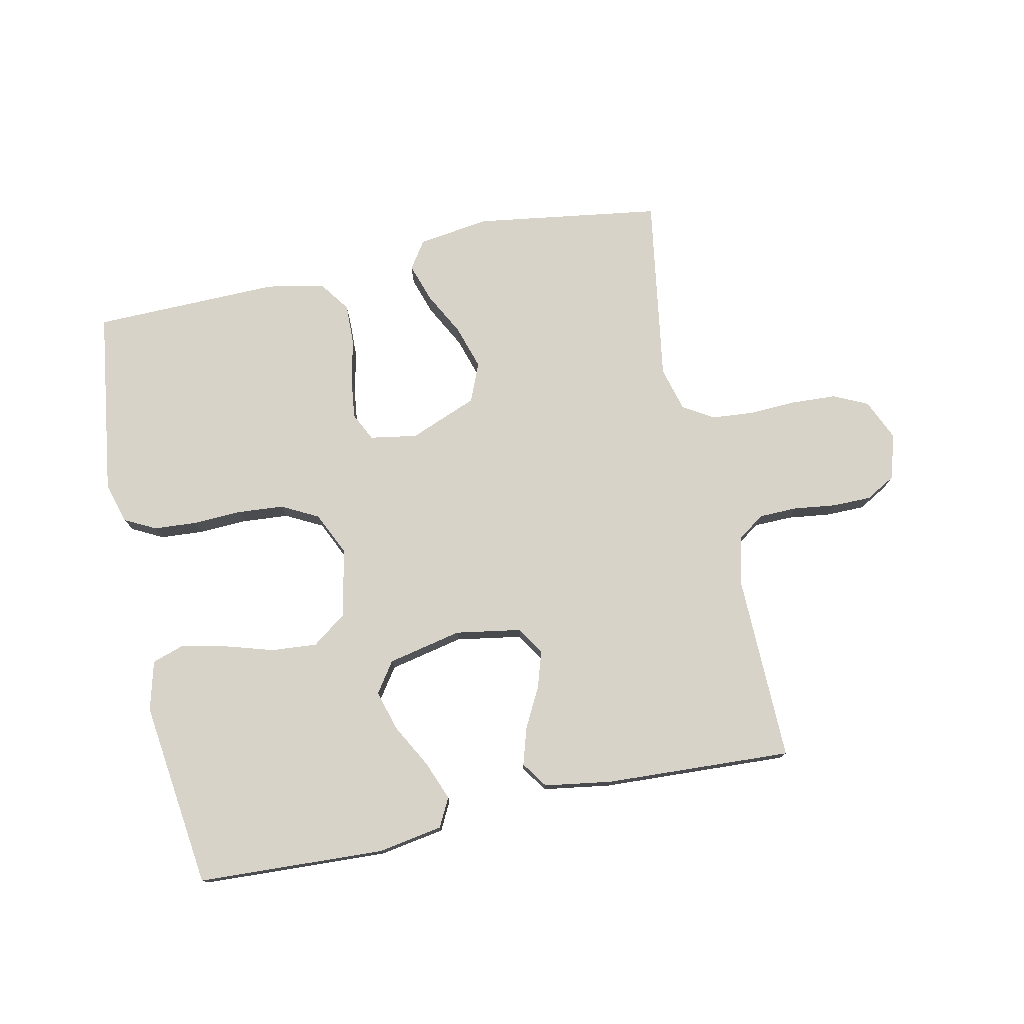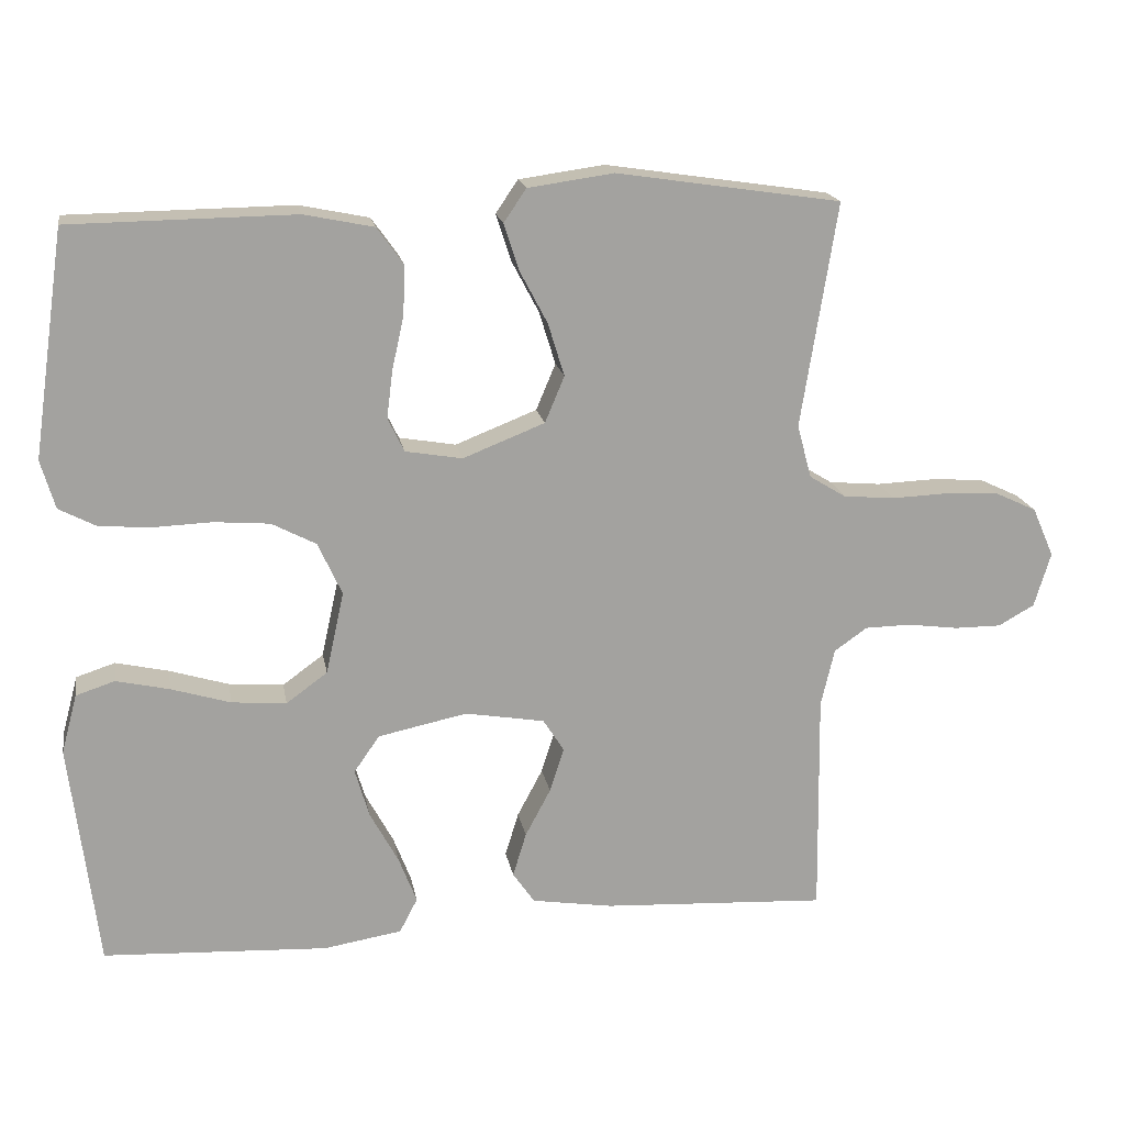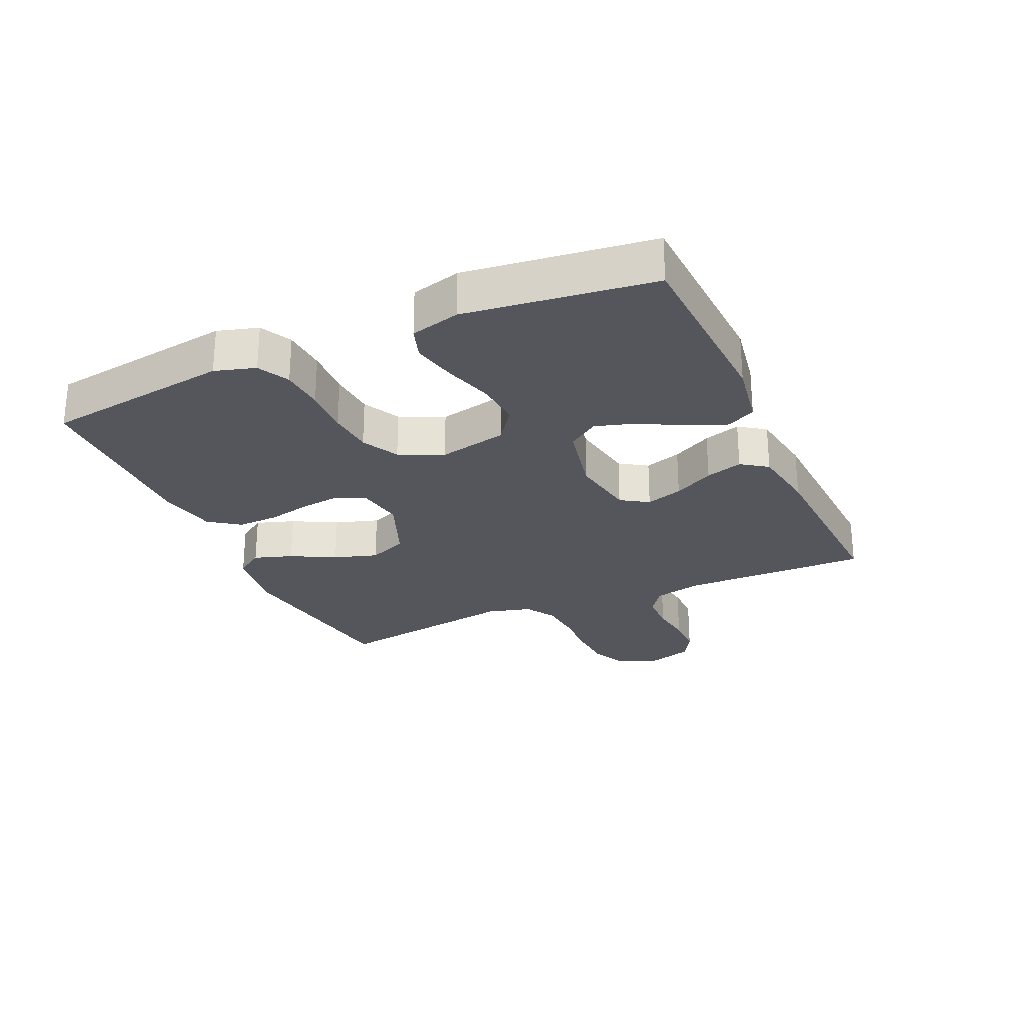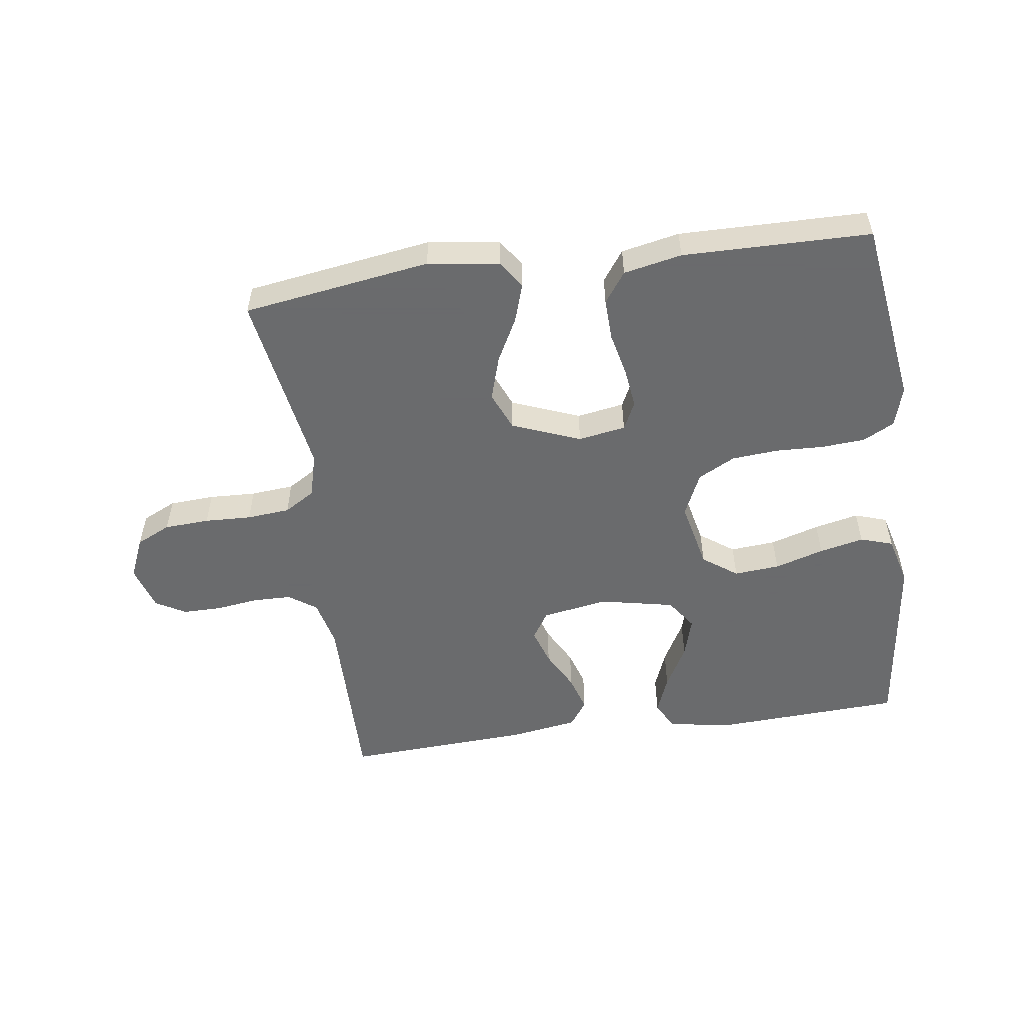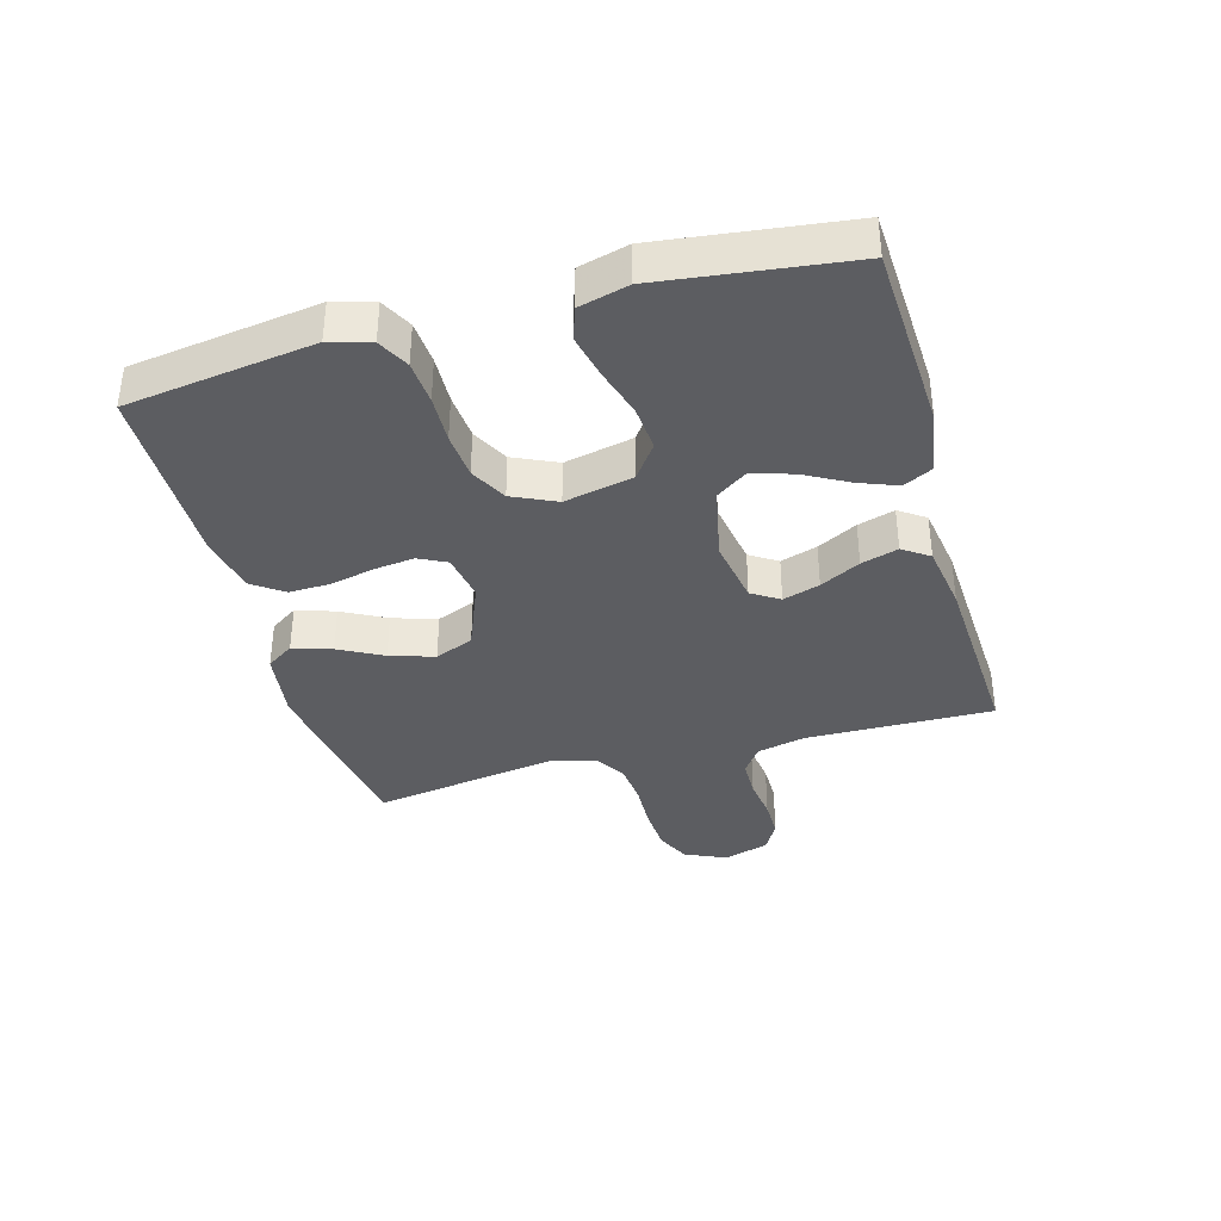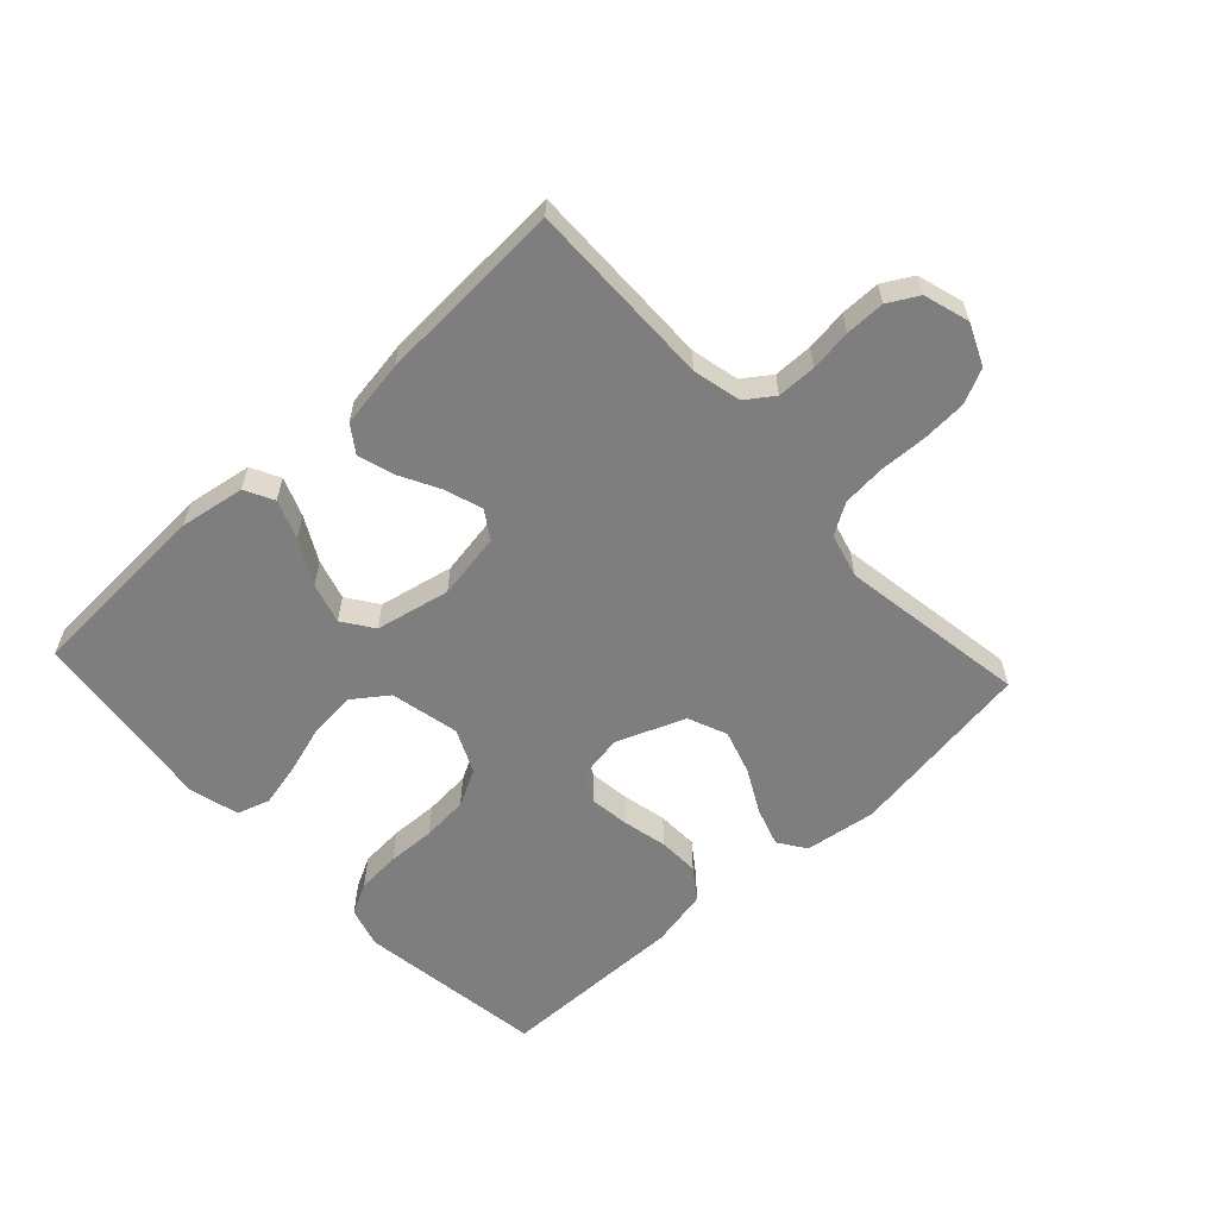
<metadata>
{"format":"obj","ext":"obj","renderer":"f3d","projection":"perspective","resolution":1024,"background":"white","views":[{"elev":76.6,"azim":167.8,"up":"+Y"},{"elev":17.9,"azim":170.1,"up":"+Z"},{"elev":-26.2,"azim":114.0,"up":"+Y"},{"elev":-53.2,"azim":8.0,"up":"+Y"},{"elev":-36.8,"azim":105.5,"up":"+Y"},{"elev":-59.4,"azim":-137.2,"up":"+Y"}]}
</metadata>
<code>
v 0.5 0.07 -0.5
v 0.2 0.07 -0.515
v 0.096 0.07 -0.498
v 0.072 0.07 -0.452
v 0.096 0.07 -0.39
v 0.134 0.07 -0.32
v 0.153 0.07 -0.255
v 0.119 0.07 -0.206
v 0 0.07 -0.181
v -0.106 0.07 -0.199
v -0.134 0.07 -0.243
v -0.115 0.07 -0.302
v -0.081 0.07 -0.366
v -0.063 0.07 -0.425
v -0.092 0.07 -0.467
v -0.2 0.07 -0.484
v -0.5 0.07 -0.5
v -0.496 0.07 -0.2
v -0.514 0.07 -0.123
v -0.558 0.07 -0.092
v -0.62 0.07 -0.091
v -0.687 0.07 -0.1
v -0.75 0.07 -0.1
v -0.798 0.07 -0.073
v -0.82 0.07 0
v -0.791 0.07 0.066
v -0.736 0.07 0.092
v -0.664 0.07 0.096
v -0.589 0.07 0.093
v -0.52 0.07 0.099
v -0.471 0.07 0.129
v -0.452 0.07 0.2
v -0.5 0.07 0.5
v -0.2 0.07 0.545
v -0.086 0.07 0.529
v -0.056 0.07 0.485
v -0.076 0.07 0.423
v -0.113 0.07 0.353
v -0.135 0.07 0.282
v -0.109 0.07 0.22
v 0 0.07 0.177
v 0.076 0.07 0.19
v 0.098 0.07 0.235
v 0.09 0.07 0.299
v 0.074 0.07 0.37
v 0.072 0.07 0.436
v 0.107 0.07 0.485
v 0.2 0.07 0.504
v 0.5 0.07 0.5
v 0.543 0.07 0.2
v 0.524 0.07 0.135
v 0.474 0.07 0.109
v 0.404 0.07 0.104
v 0.327 0.07 0.107
v 0.253 0.07 0.101
v 0.194 0.07 0.07
v 0.162 0.07 0
v 0.186 0.07 -0.11
v 0.241 0.07 -0.15
v 0.314 0.07 -0.144
v 0.393 0.07 -0.12
v 0.464 0.07 -0.104
v 0.516 0.07 -0.121
v 0.537 0.07 -0.2
v 0.5 0 -0.5
v 0.2 0 -0.515
v 0.096 0 -0.498
v 0.072 0 -0.452
v 0.096 0 -0.39
v 0.134 0 -0.32
v 0.153 0 -0.255
v 0.119 0 -0.206
v 0 0 -0.181
v -0.106 0 -0.199
v -0.134 0 -0.243
v -0.115 0 -0.302
v -0.081 0 -0.366
v -0.063 0 -0.425
v -0.092 0 -0.467
v -0.2 0 -0.484
v -0.5 0 -0.5
v -0.496 0 -0.2
v -0.514 0 -0.123
v -0.558 0 -0.092
v -0.62 0 -0.091
v -0.687 0 -0.1
v -0.75 0 -0.1
v -0.798 0 -0.073
v -0.82 0 0
v -0.791 0 0.066
v -0.736 0 0.092
v -0.664 0 0.096
v -0.589 0 0.093
v -0.52 0 0.099
v -0.471 0 0.129
v -0.452 0 0.2
v -0.5 0 0.5
v -0.2 0 0.545
v -0.086 0 0.529
v -0.056 0 0.485
v -0.076 0 0.423
v -0.113 0 0.353
v -0.135 0 0.282
v -0.109 0 0.22
v 0 0 0.177
v 0.076 0 0.19
v 0.098 0 0.235
v 0.09 0 0.299
v 0.074 0 0.37
v 0.072 0 0.436
v 0.107 0 0.485
v 0.2 0 0.504
v 0.5 0 0.5
v 0.543 0 0.2
v 0.524 0 0.135
v 0.474 0 0.109
v 0.404 0 0.104
v 0.327 0 0.107
v 0.253 0 0.101
v 0.194 0 0.07
v 0.162 0 0
v 0.186 0 -0.11
v 0.241 0 -0.15
v 0.314 0 -0.144
v 0.393 0 -0.12
v 0.464 0 -0.104
v 0.516 0 -0.121
v 0.537 0 -0.2
f 4 5 6
f 3 4 6
f 2 3 6
f 1 2 6
f 64 1 6
f 63 64 6
f 62 63 6
f 61 62 6
f 60 61 6
f 59 60 6 7
f 58 59 7 8
f 57 58 8 9
f 56 57 9 10
f 52 53 54
f 51 52 54
f 50 51 54
f 49 50 54
f 48 49 54
f 47 48 54
f 46 47 54
f 45 46 54
f 44 45 54
f 43 44 54 55
f 42 43 55 56
f 36 37 38
f 35 36 38
f 34 35 38
f 33 34 38
f 32 33 38
f 31 32 38 39
f 30 31 39 40
f 27 28 29
f 26 27 29
f 25 26 29
f 24 25 29
f 23 24 29
f 22 23 29
f 21 22 29
f 20 21 29 30
f 30 40 41
f 20 30 41
f 19 20 41
f 16 17 18
f 15 16 18
f 14 15 18
f 13 14 18
f 12 13 18
f 11 12 18 19
f 42 56 10
f 41 42 10
f 19 41 10
f 10 11 19
f 70 69 68
f 70 68 67
f 70 67 66
f 70 66 65
f 70 65 128
f 70 128 127
f 70 127 126
f 70 126 125
f 70 125 124
f 71 70 124 123
f 72 71 123 122
f 73 72 122 121
f 74 73 121 120
f 118 117 116
f 118 116 115
f 118 115 114
f 118 114 113
f 118 113 112
f 118 112 111
f 118 111 110
f 118 110 109
f 118 109 108
f 119 118 108 107
f 120 119 107 106
f 102 101 100
f 102 100 99
f 102 99 98
f 102 98 97
f 102 97 96
f 103 102 96 95
f 104 103 95 94
f 93 92 91
f 93 91 90
f 93 90 89
f 93 89 88
f 93 88 87
f 93 87 86
f 93 86 85
f 94 93 85 84
f 105 104 94
f 105 94 84
f 105 84 83
f 82 81 80
f 82 80 79
f 82 79 78
f 82 78 77
f 82 77 76
f 83 82 76 75
f 74 120 106
f 74 106 105
f 74 105 83
f 83 75 74
f 1 65 66 2
f 2 66 67 3
f 3 67 68 4
f 4 68 69 5
f 5 69 70 6
f 6 70 71 7
f 7 71 72 8
f 8 72 73 9
f 9 73 74 10
f 10 74 75 11
f 11 75 76 12
f 12 76 77 13
f 13 77 78 14
f 14 78 79 15
f 15 79 80 16
f 16 80 81 17
f 17 81 82 18
f 18 82 83 19
f 19 83 84 20
f 20 84 85 21
f 21 85 86 22
f 22 86 87 23
f 23 87 88 24
f 24 88 89 25
f 25 89 90 26
f 26 90 91 27
f 27 91 92 28
f 28 92 93 29
f 29 93 94 30
f 30 94 95 31
f 31 95 96 32
f 32 96 97 33
f 33 97 98 34
f 34 98 99 35
f 35 99 100 36
f 36 100 101 37
f 37 101 102 38
f 38 102 103 39
f 39 103 104 40
f 40 104 105 41
f 41 105 106 42
f 42 106 107 43
f 43 107 108 44
f 44 108 109 45
f 45 109 110 46
f 46 110 111 47
f 47 111 112 48
f 48 112 113 49
f 49 113 114 50
f 50 114 115 51
f 51 115 116 52
f 52 116 117 53
f 53 117 118 54
f 54 118 119 55
f 55 119 120 56
f 56 120 121 57
f 57 121 122 58
f 58 122 123 59
f 59 123 124 60
f 60 124 125 61
f 61 125 126 62
f 62 126 127 63
f 63 127 128 64
f 64 128 65 1

</code>
